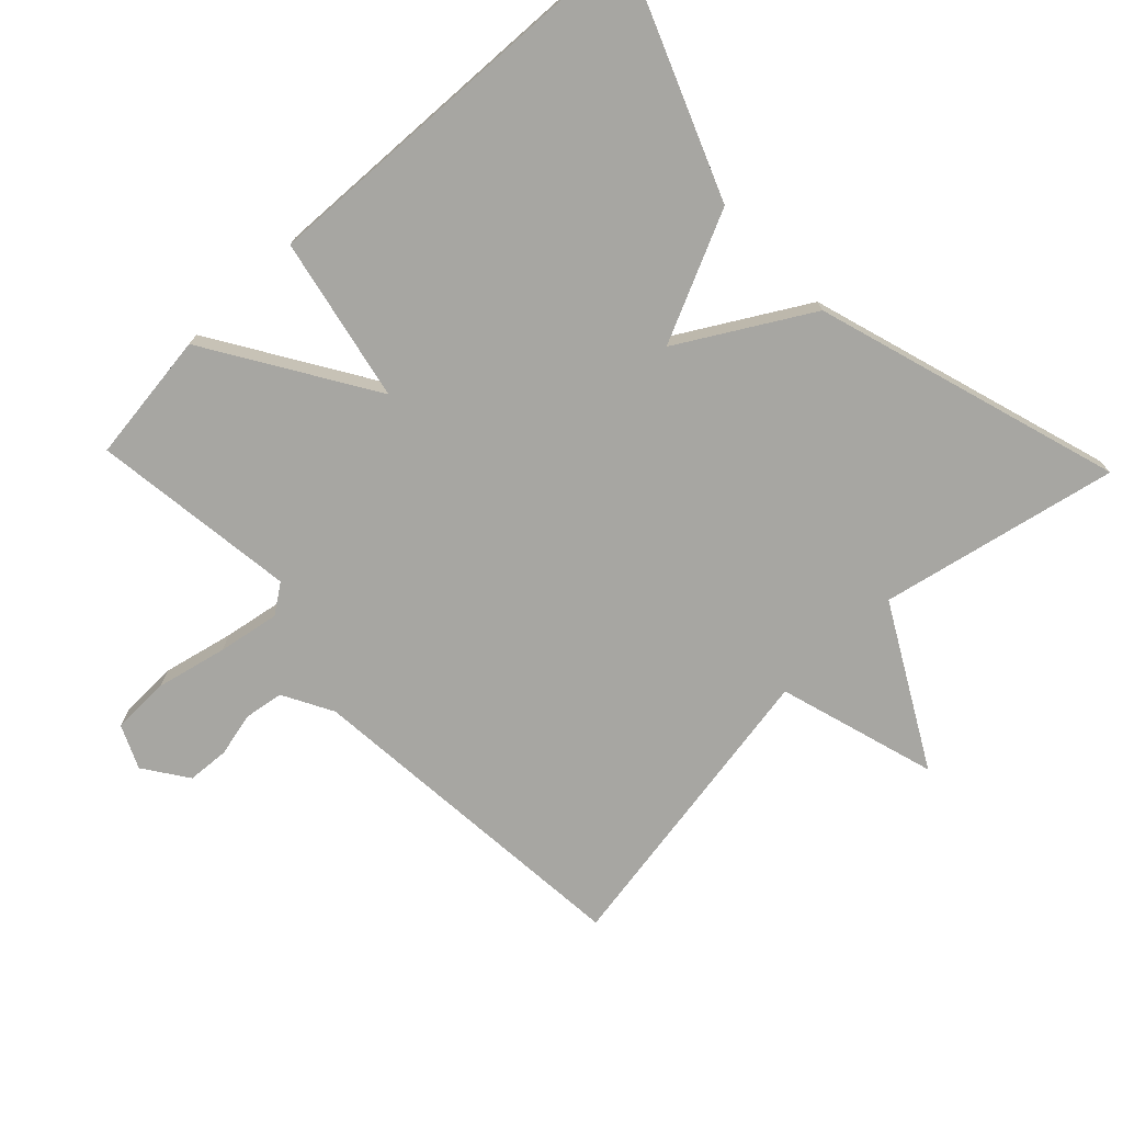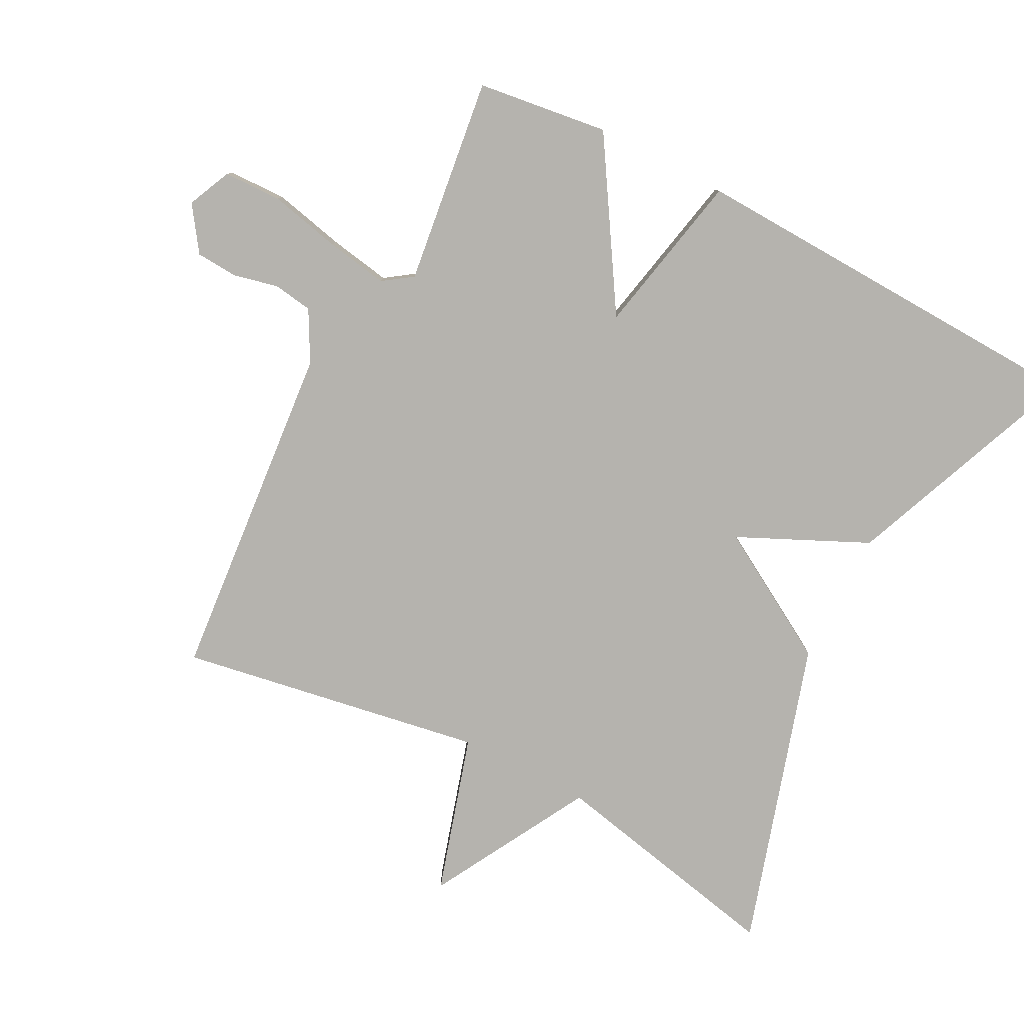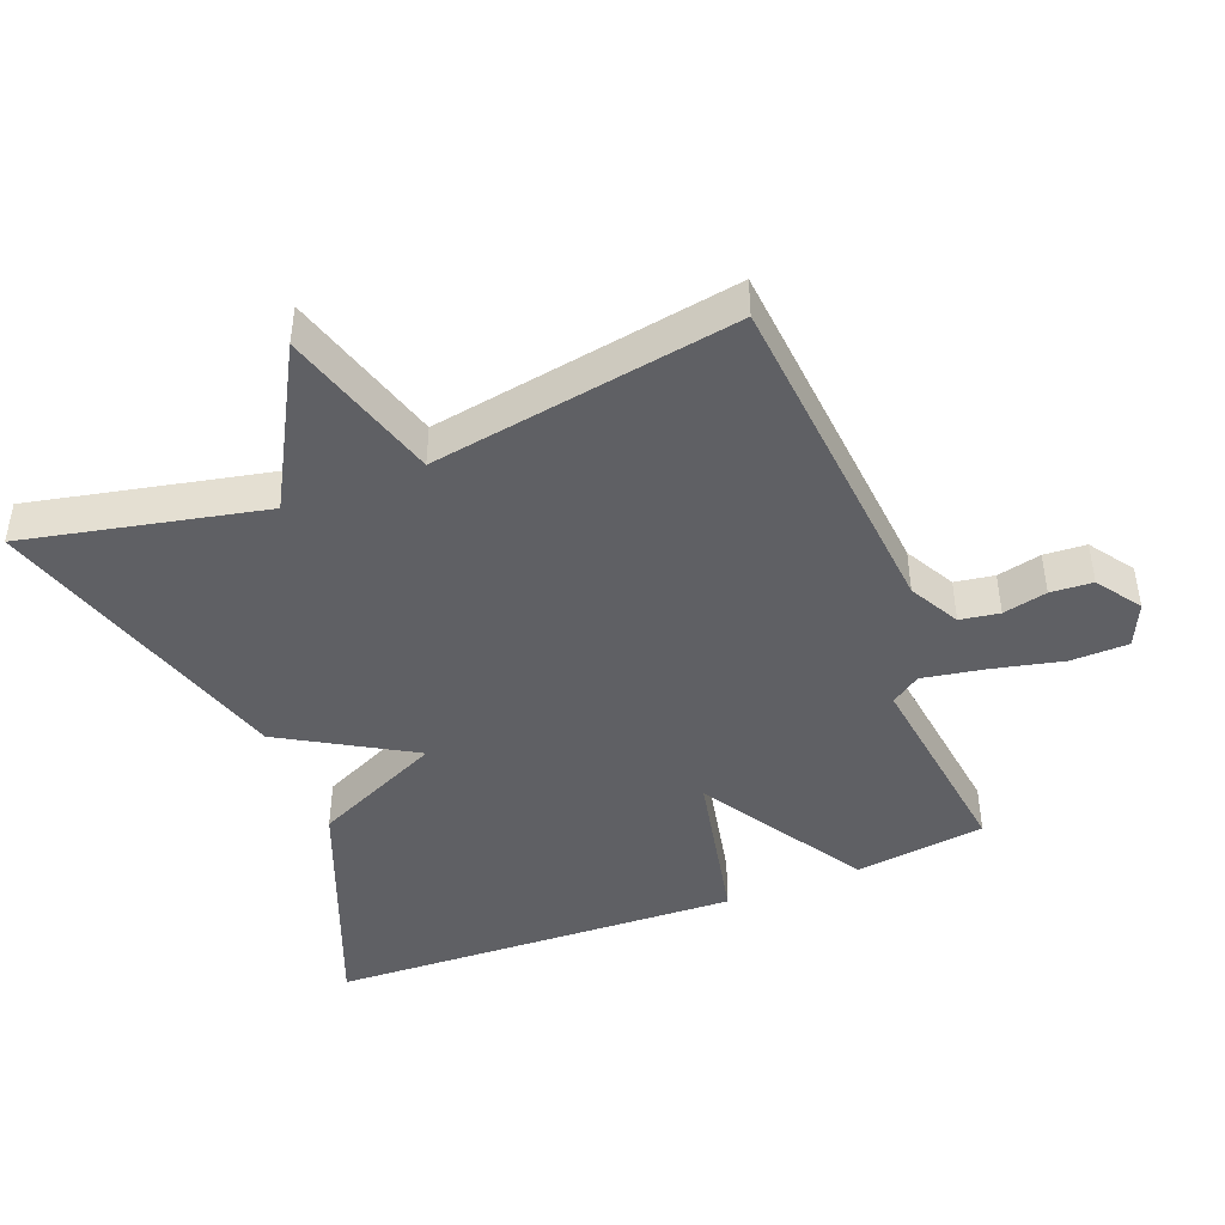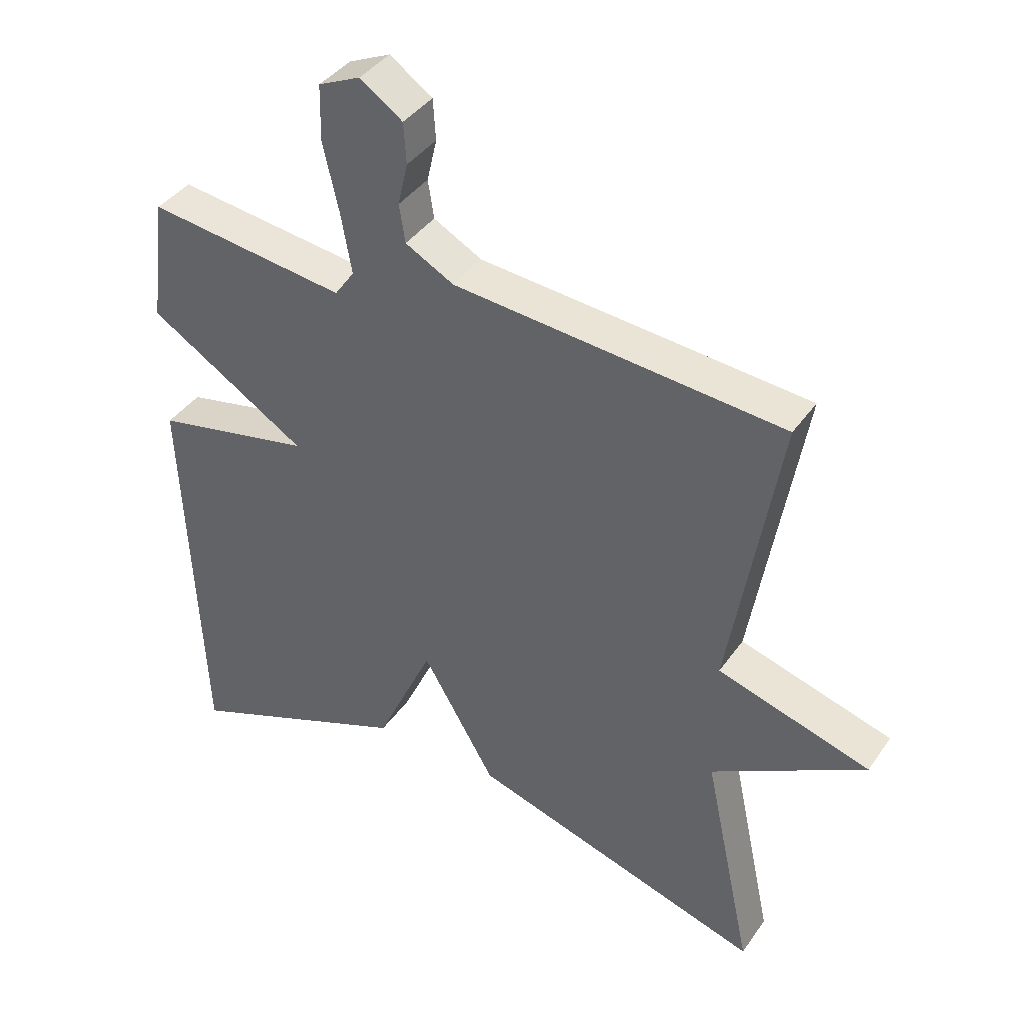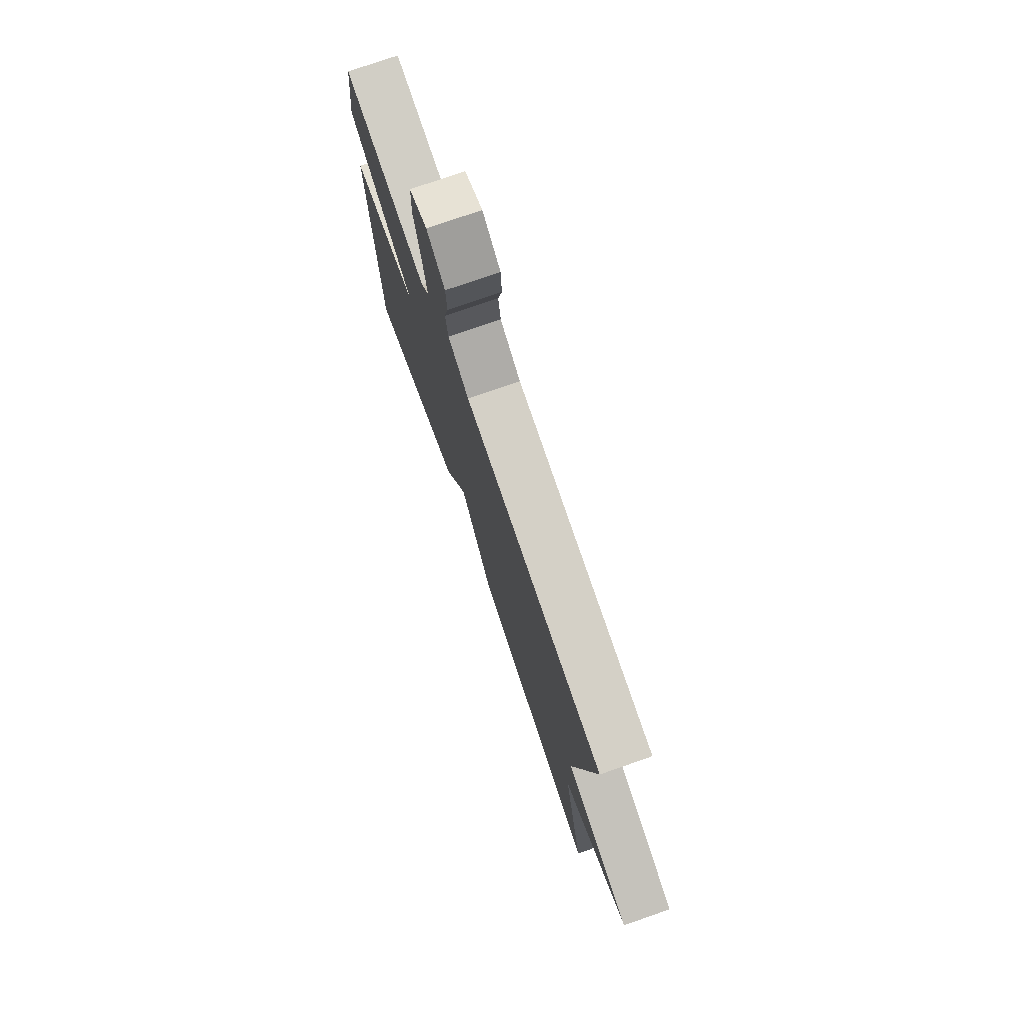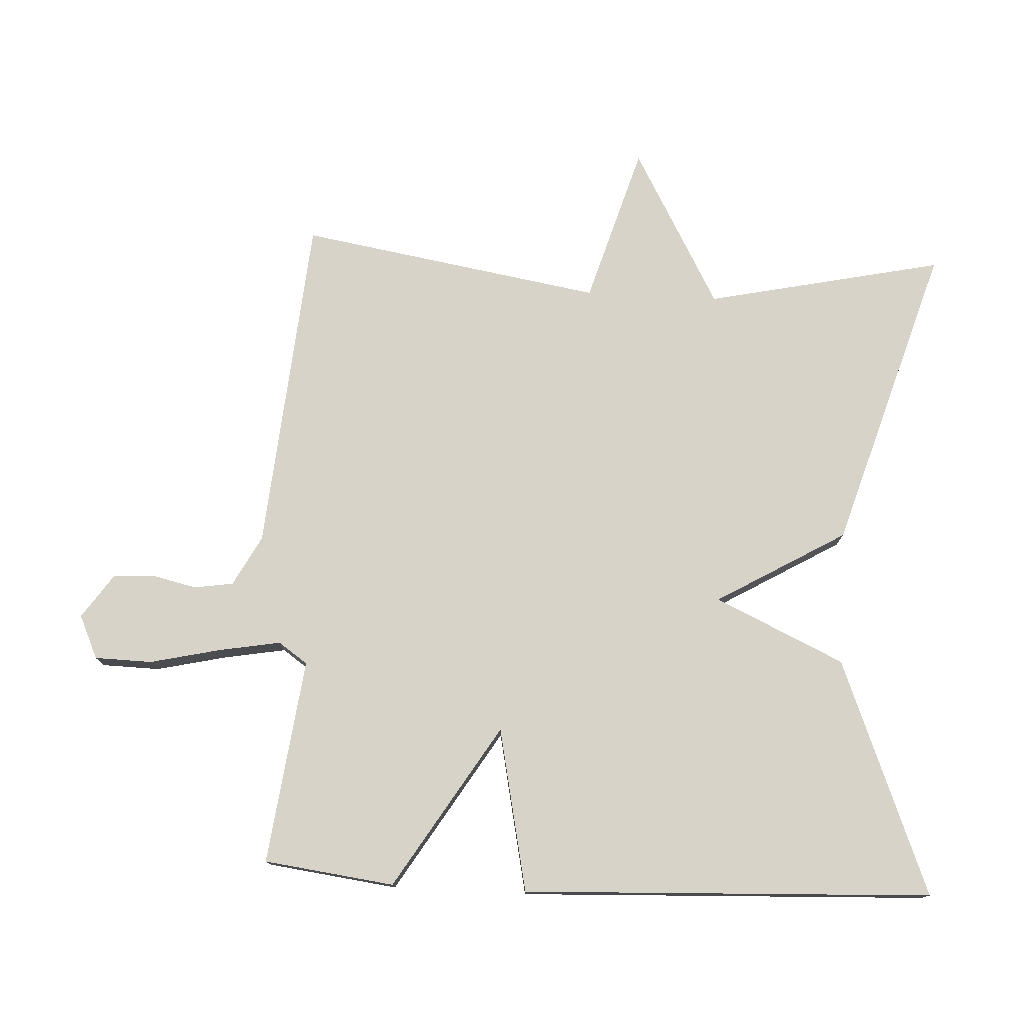
<metadata>
{"format":"obj","ext":"obj","renderer":"f3d","projection":"perspective","resolution":1024,"background":"white","views":[{"elev":-74.0,"azim":133.7,"up":"+Y"},{"elev":-79.9,"azim":62.7,"up":"+Y"},{"elev":-44.5,"azim":-68.6,"up":"+Y"},{"elev":39.8,"azim":-148.6,"up":"+Z"},{"elev":76.3,"azim":-109.2,"up":"+Z"},{"elev":76.9,"azim":92.9,"up":"+Y"}]}
</metadata>
<code>
v -0.5 0.07 -0.5
v -0.425 0.07 -0.149
v -0.659 0.07 -0.019
v -0.425 0.07 0.051
v -0.5 0.07 0.5
v 0.003 0.07 0.544
v 0.077 0.07 0.584
v 0.086 0.07 0.642
v 0.071 0.07 0.707
v 0.075 0.07 0.769
v 0.14 0.07 0.814
v 0.204 0.07 0.785
v 0.206 0.07 0.7
v 0.182 0.07 0.595
v 0.166 0.07 0.504
v 0.196 0.07 0.461
v 0.5 0.07 0.5
v 0.525 0.07 0.307
v 0.283 0.07 0.157
v 0.525 0.07 0.107
v 0.5 0.07 -0.5
v 0.152 0.07 -0.361
v 0.064 0.07 -0.17
v -0.048 0.07 -0.361
v -0.5 0 -0.5
v -0.425 0 -0.149
v -0.659 0 -0.019
v -0.425 0 0.051
v -0.5 0 0.5
v 0.003 0 0.544
v 0.077 0 0.584
v 0.086 0 0.642
v 0.071 0 0.707
v 0.075 0 0.769
v 0.14 0 0.814
v 0.204 0 0.785
v 0.206 0 0.7
v 0.182 0 0.595
v 0.166 0 0.504
v 0.196 0 0.461
v 0.5 0 0.5
v 0.525 0 0.307
v 0.283 0 0.157
v 0.525 0 0.107
v 0.5 0 -0.5
v 0.152 0 -0.361
v 0.064 0 -0.17
v -0.048 0 -0.361
f 23 24 1 2
f 21 22 23
f 20 21 23
f 19 20 23
f 2 3 4
f 23 2 4
f 19 23 4
f 18 19 4
f 17 18 4
f 16 17 4
f 4 5 6
f 16 4 6
f 15 16 6
f 14 15 6 7
f 12 13 14
f 11 12 14
f 10 11 14
f 9 10 14
f 8 9 14
f 7 8 14
f 26 25 48 47
f 47 46 45
f 47 45 44
f 47 44 43
f 28 27 26
f 28 26 47
f 28 47 43
f 28 43 42
f 28 42 41
f 28 41 40
f 30 29 28
f 30 28 40
f 30 40 39
f 31 30 39 38
f 38 37 36
f 38 36 35
f 38 35 34
f 38 34 33
f 38 33 32
f 38 32 31
f 1 25 26 2
f 2 26 27 3
f 3 27 28 4
f 4 28 29 5
f 5 29 30 6
f 6 30 31 7
f 7 31 32 8
f 8 32 33 9
f 9 33 34 10
f 10 34 35 11
f 11 35 36 12
f 12 36 37 13
f 13 37 38 14
f 14 38 39 15
f 15 39 40 16
f 16 40 41 17
f 17 41 42 18
f 18 42 43 19
f 19 43 44 20
f 20 44 45 21
f 21 45 46 22
f 22 46 47 23
f 23 47 48 24
f 24 48 25 1

</code>
